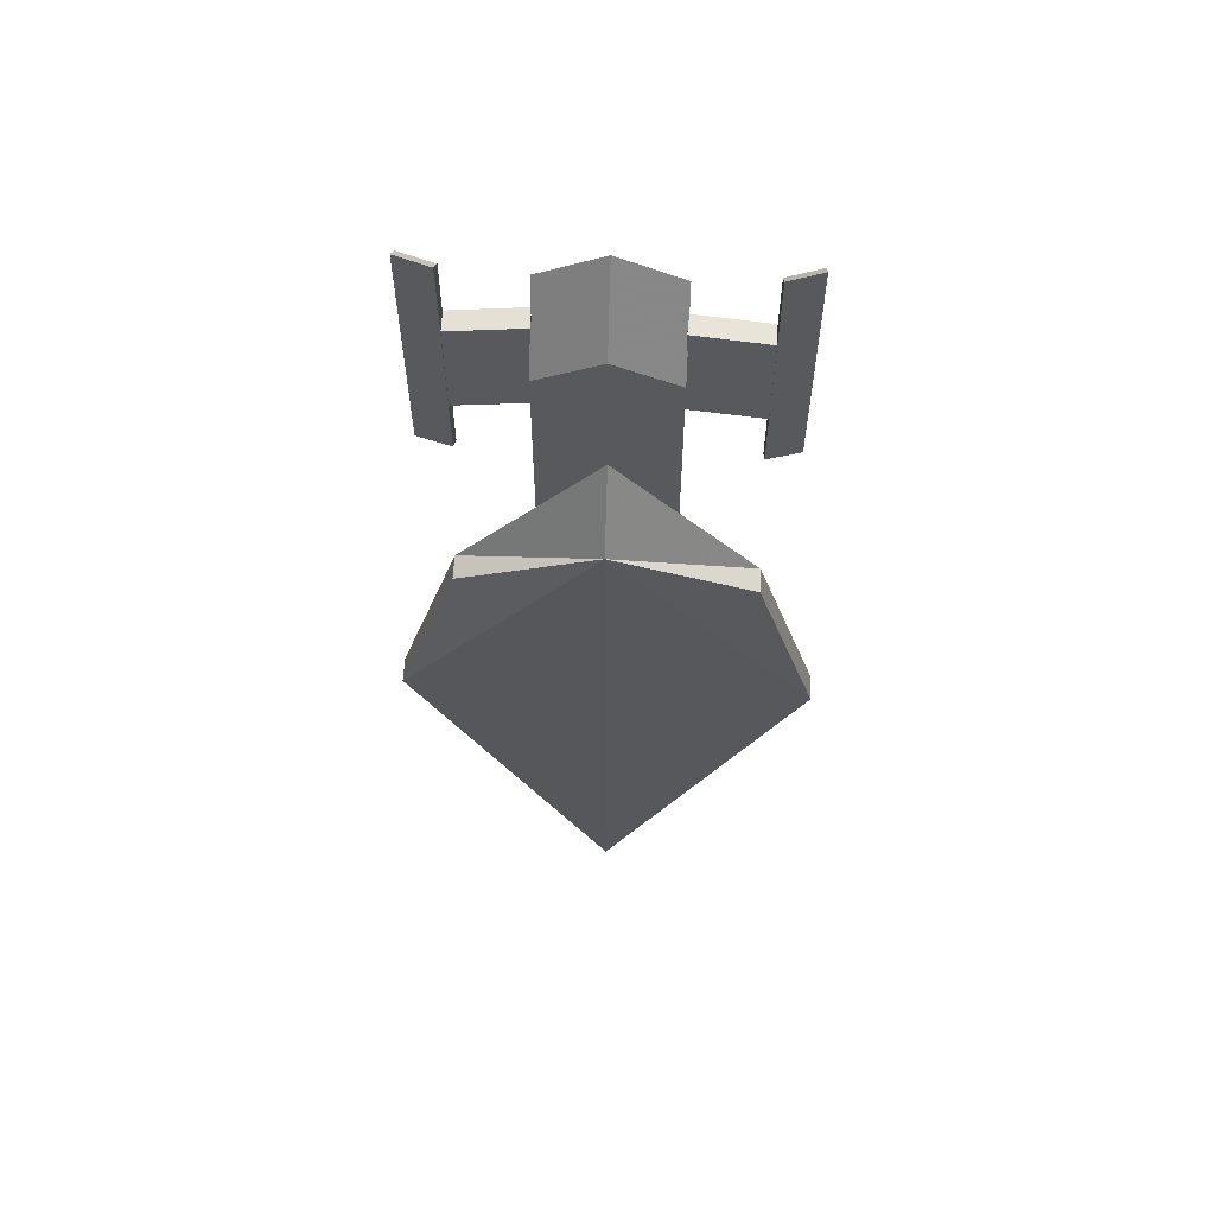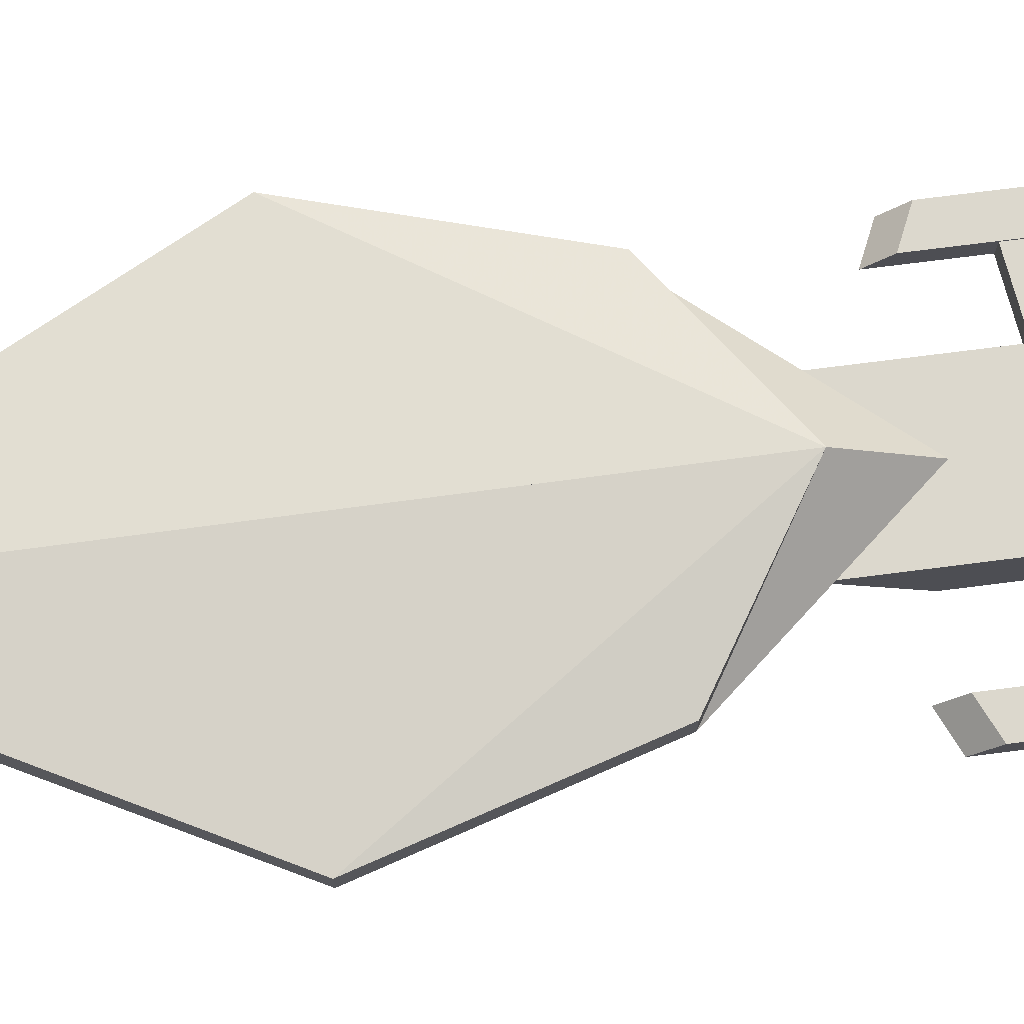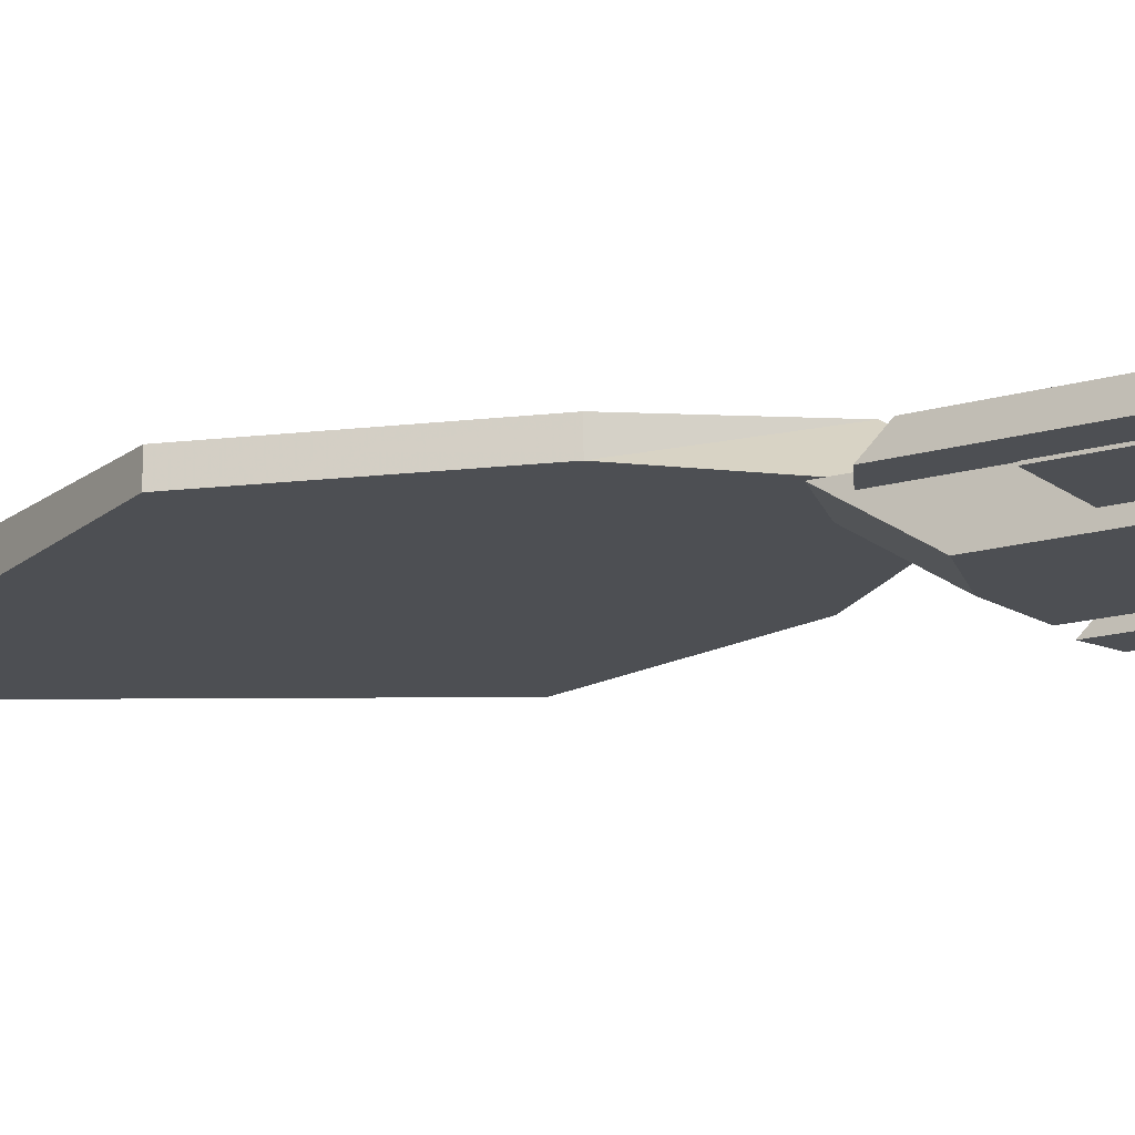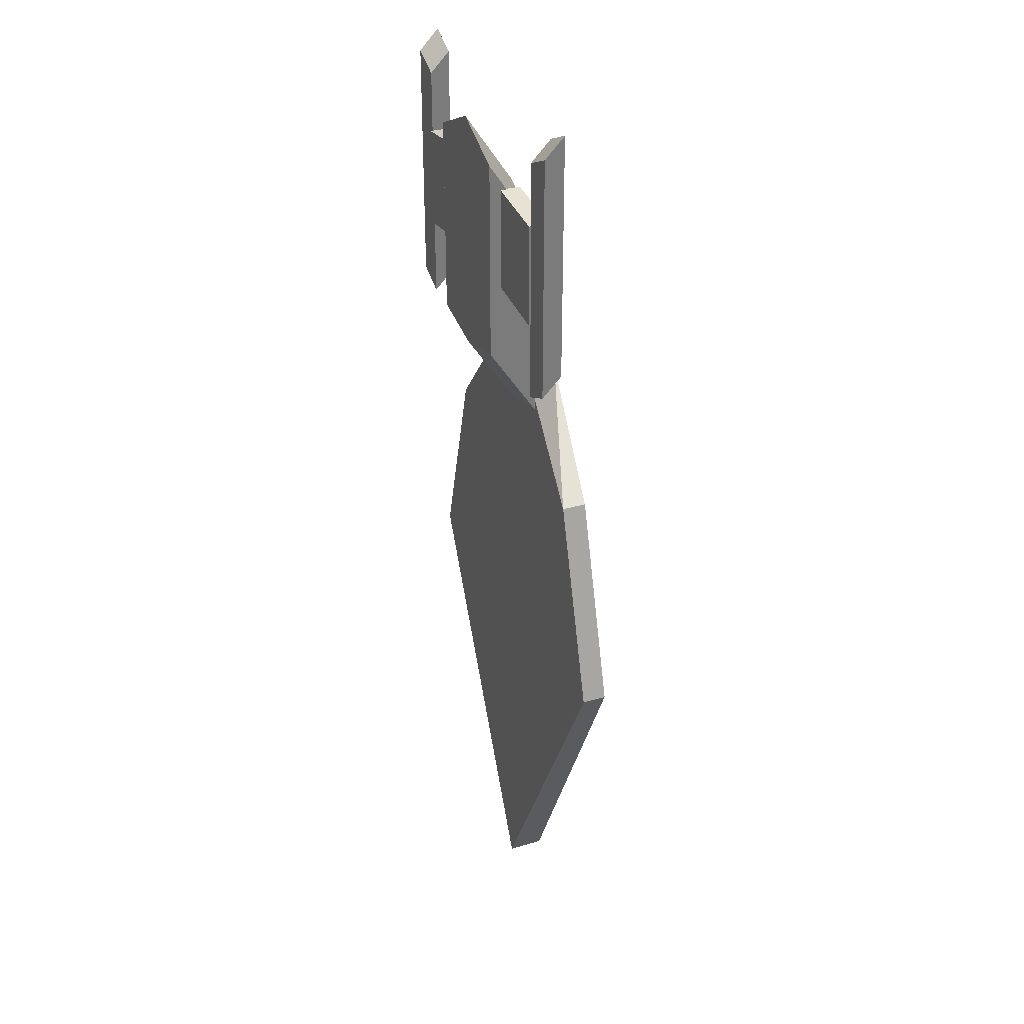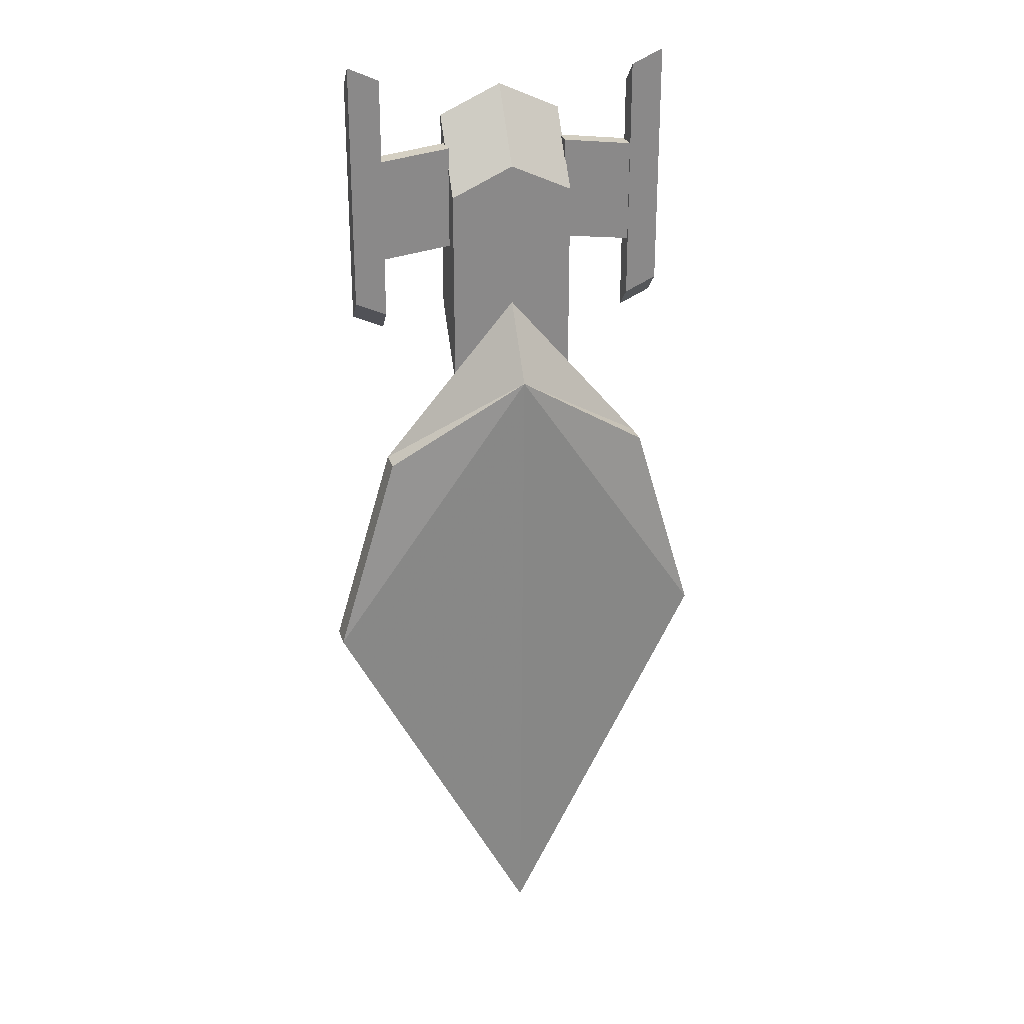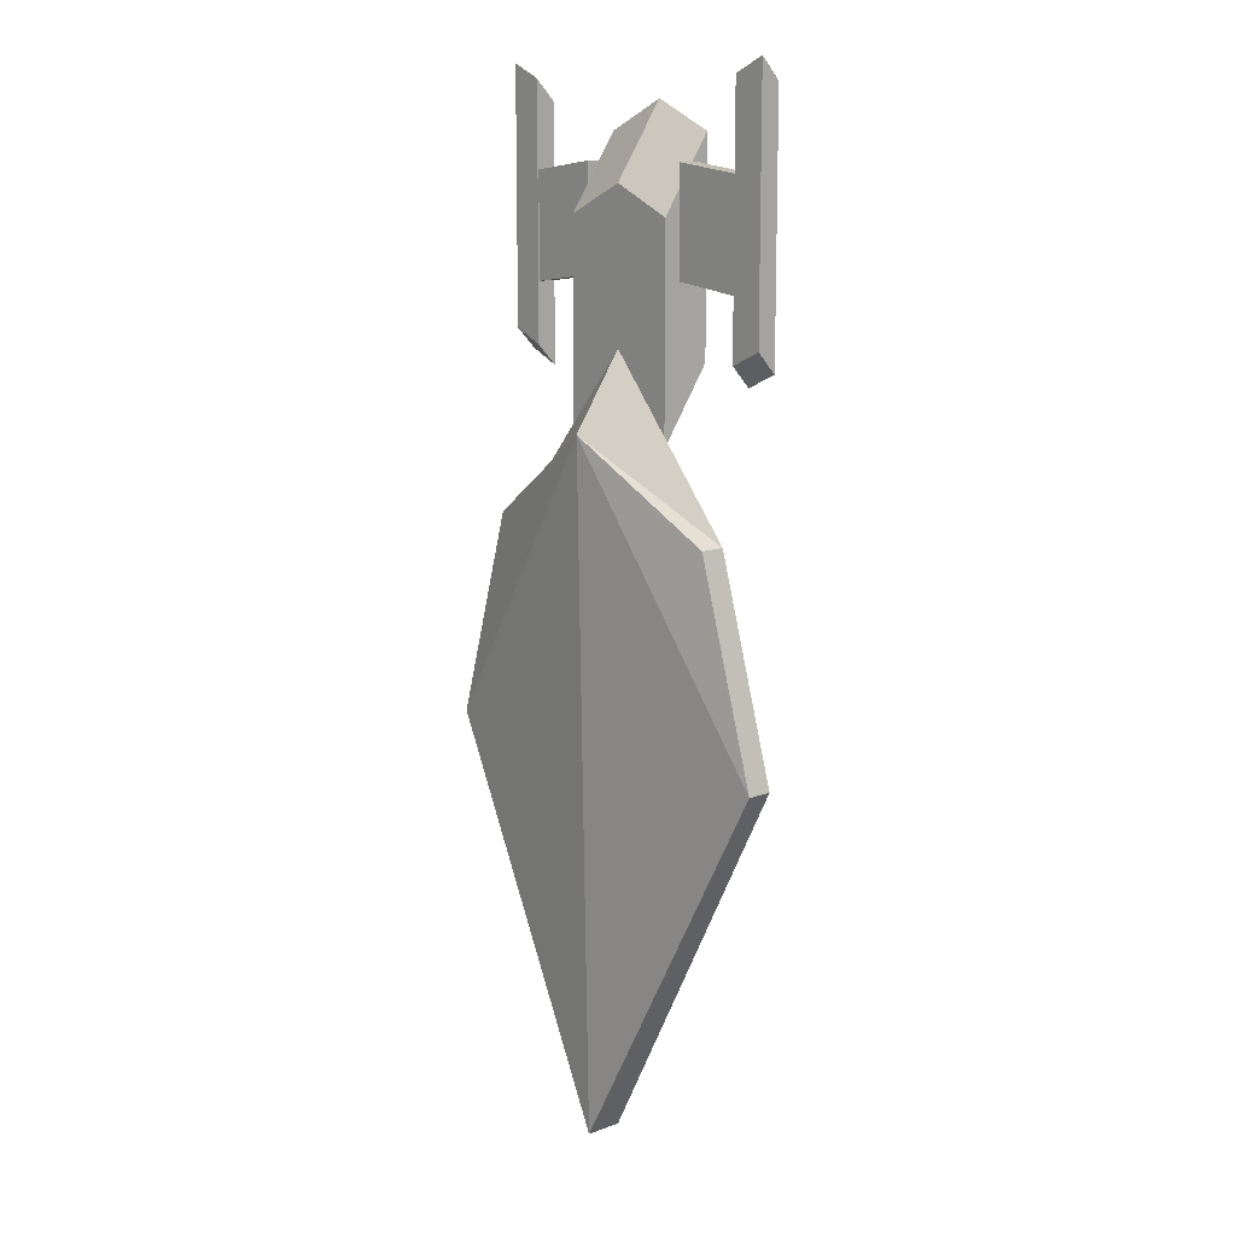
<metadata>
{"format":"obj","ext":"obj","renderer":"f3d","projection":"perspective","resolution":1024,"background":"white","views":[{"elev":61.0,"azim":-177.1,"up":"+Z"},{"elev":72.6,"azim":-97.3,"up":"+Y"},{"elev":-18.0,"azim":-61.2,"up":"+Y"},{"elev":32.4,"azim":67.6,"up":"+Z"},{"elev":26.7,"azim":164.6,"up":"+Z"},{"elev":12.2,"azim":-131.1,"up":"+Z"}]}
</metadata>
<code>
o Cube
v 1.632 0.1237 -2.915
v 1.129 0.1237 -1.225
v 1.632 0.3237 -2.915
v 1.129 0.3237 -1.225
v 0.5095 -0.2763 0.0124
v 0.5095 -0.2763 1.664
v 0.5095 0.1237 -0.5876
v 0.5095 0.1237 1.064
v 1.076 -0.1653 1.882
v 1.076 -0.1653 -0.1179
v 1.333 -0.1653 -0.00176
v 1.333 -0.1653 1.998
v 1.076 -0.005642 2.049
v 1.076 -0.005642 0.04936
v 1.333 -0.005642 0.1655
v 1.333 -0.005642 2.166
v 0.5016 -0.1831 1.449
v 0.5016 -0.1831 0.6102
v 1.086 -0.1831 0.5353
v 1.086 -0.1831 1.374
v 0.5016 -0.01575 1.449
v 0.5016 -0.01575 0.6102
v 1.086 -0.01575 0.5353
v 1.086 -0.01575 1.374
v -1.632 0.1237 -2.915
v -1.129 0.1237 -1.225
v -4e-06 0.1237 0.1038
v -5e-06 0.1237 -5.996
v -1.632 0.3237 -2.915
v -1.129 0.3237 -1.225
v -4e-06 0.5237 -0.4961
v -4e-06 0.4237 -5.996
v -4e-06 -0.2763 1.896
v -4e-06 -0.2763 -0.1038
v -0.5095 -0.2763 0.0124
v -0.5095 -0.2763 1.664
v -4e-06 0.1237 1.296
v -4e-06 0.1237 -0.7038
v -0.5095 0.1237 -0.5876
v -0.5095 0.1237 1.064
v -1.076 -0.1653 1.882
v -1.076 -0.1653 -0.1179
v -1.333 -0.1653 -0.00176
v -1.333 -0.1653 1.998
v -1.076 -0.005642 2.049
v -1.076 -0.005642 0.04936
v -1.333 -0.005642 0.1655
v -1.333 -0.005642 2.166
v -0.5016 -0.1831 1.449
v -0.5016 -0.1831 0.6102
v -1.086 -0.1831 0.5353
v -1.086 -0.1831 1.374
v -0.5016 -0.01575 1.449
v -0.5016 -0.01575 0.6102
v -1.086 -0.01575 0.5353
v -1.086 -0.01575 1.374
f 1 3 4 2
f 7 8 6 5
f 13 14 10 9
f 14 15 11 10
f 15 16 12 11
f 16 13 9 12
f 9 10 11 12
f 16 15 14 13
f 21 22 18 17
f 22 23 19 18
f 23 24 20 19
f 24 21 17 20
f 17 18 19 20
f 24 23 22 21
f 25 26 27 28
f 29 32 31 30
f 25 29 30 26
f 26 30 31 27
f 27 31 32 28
f 29 25 28 32
f 37 38 34 33
f 38 39 35 34
f 39 40 36 35
f 40 37 33 36
f 33 34 35 36
f 40 39 38 37
f 45 46 42 41
f 46 47 43 42
f 47 48 44 43
f 48 45 41 44
f 41 42 43 44
f 48 47 46 45
f 53 54 50 49
f 54 55 51 50
f 55 56 52 51
f 56 53 49 52
f 49 50 51 52
f 56 55 54 53
f 1 2 27 28
f 3 32 31 4
f 2 4 31 27
f 3 1 28 32
f 38 7 5 34
f 8 37 33 6
f 33 34 5 6
f 8 7 38 37

</code>
